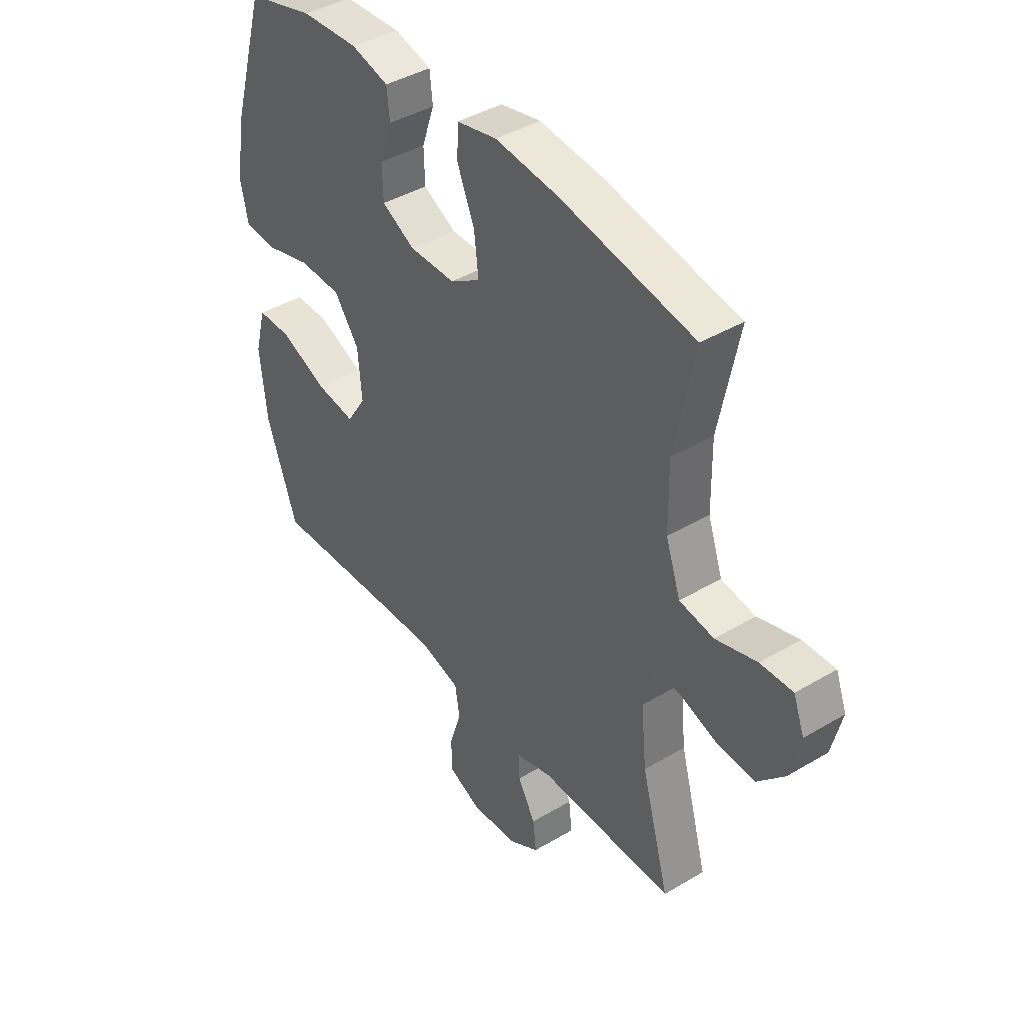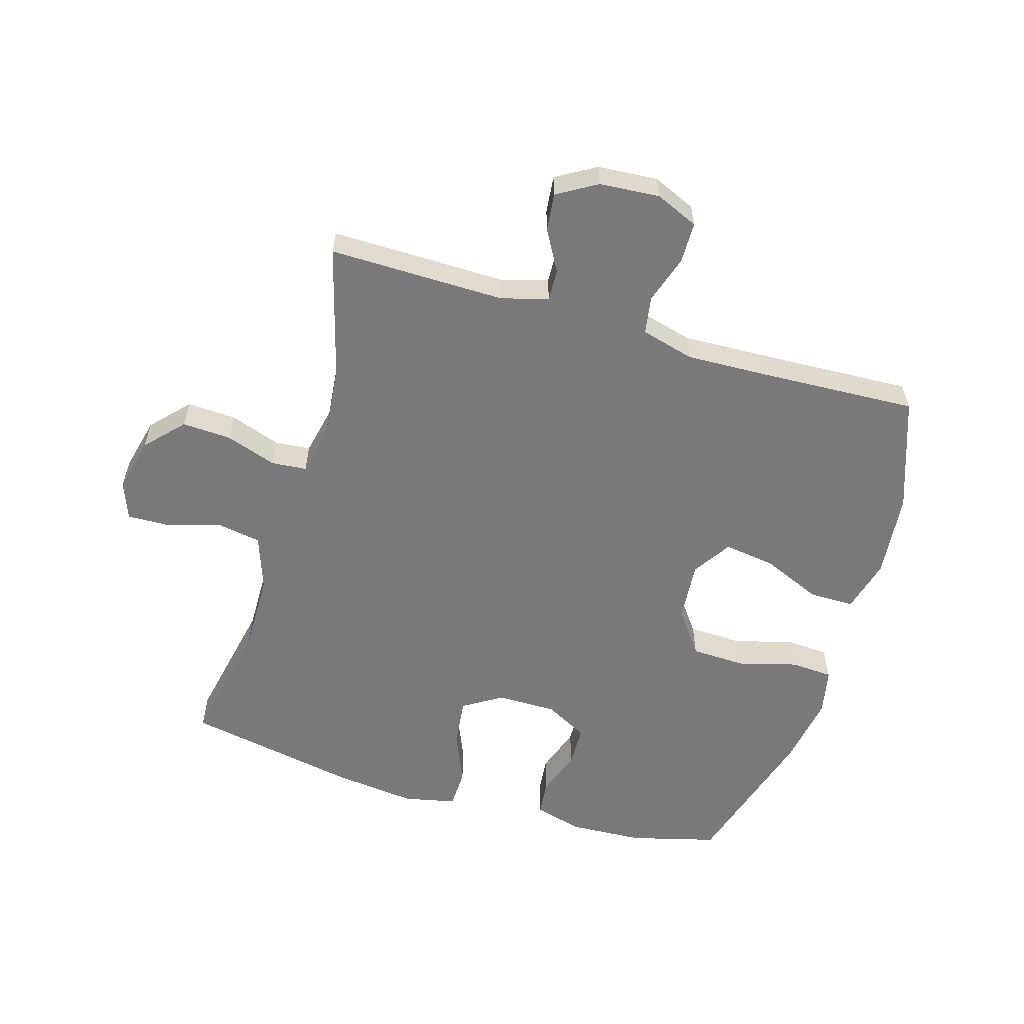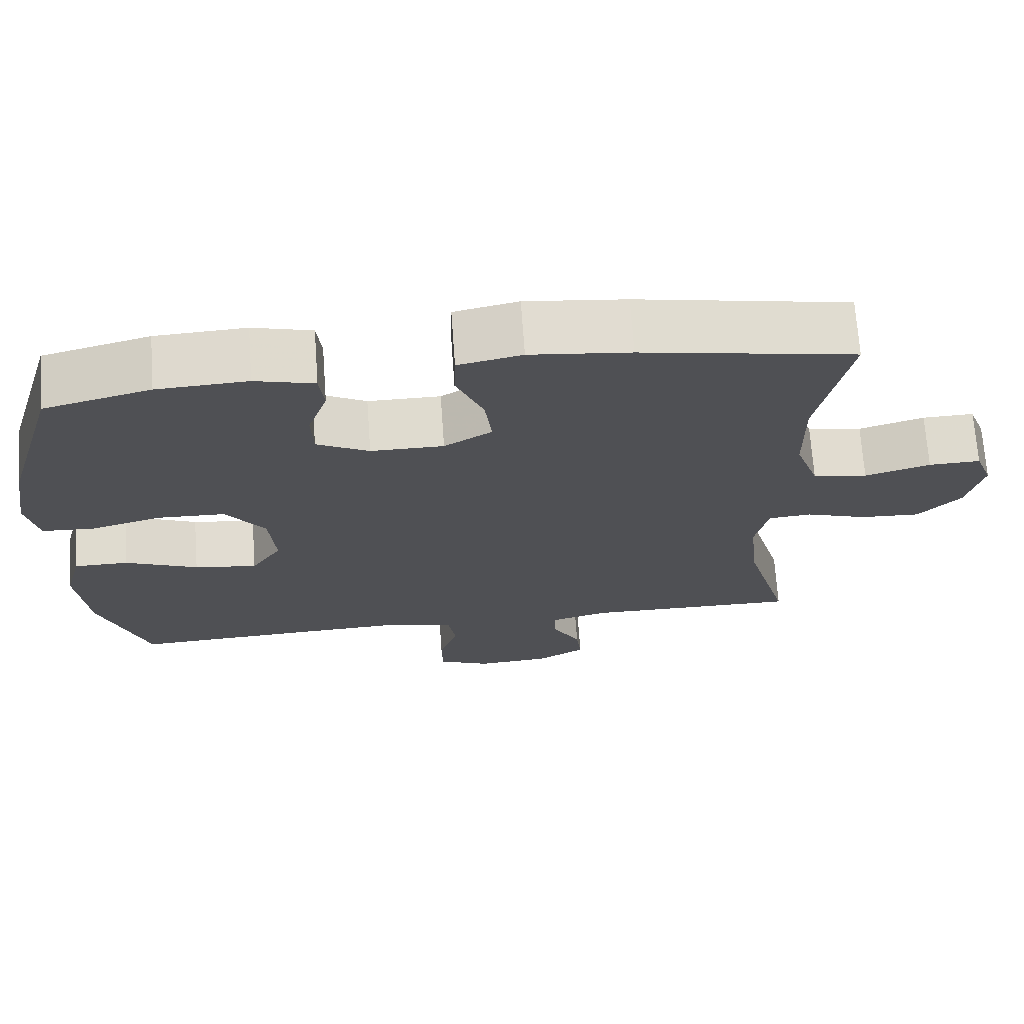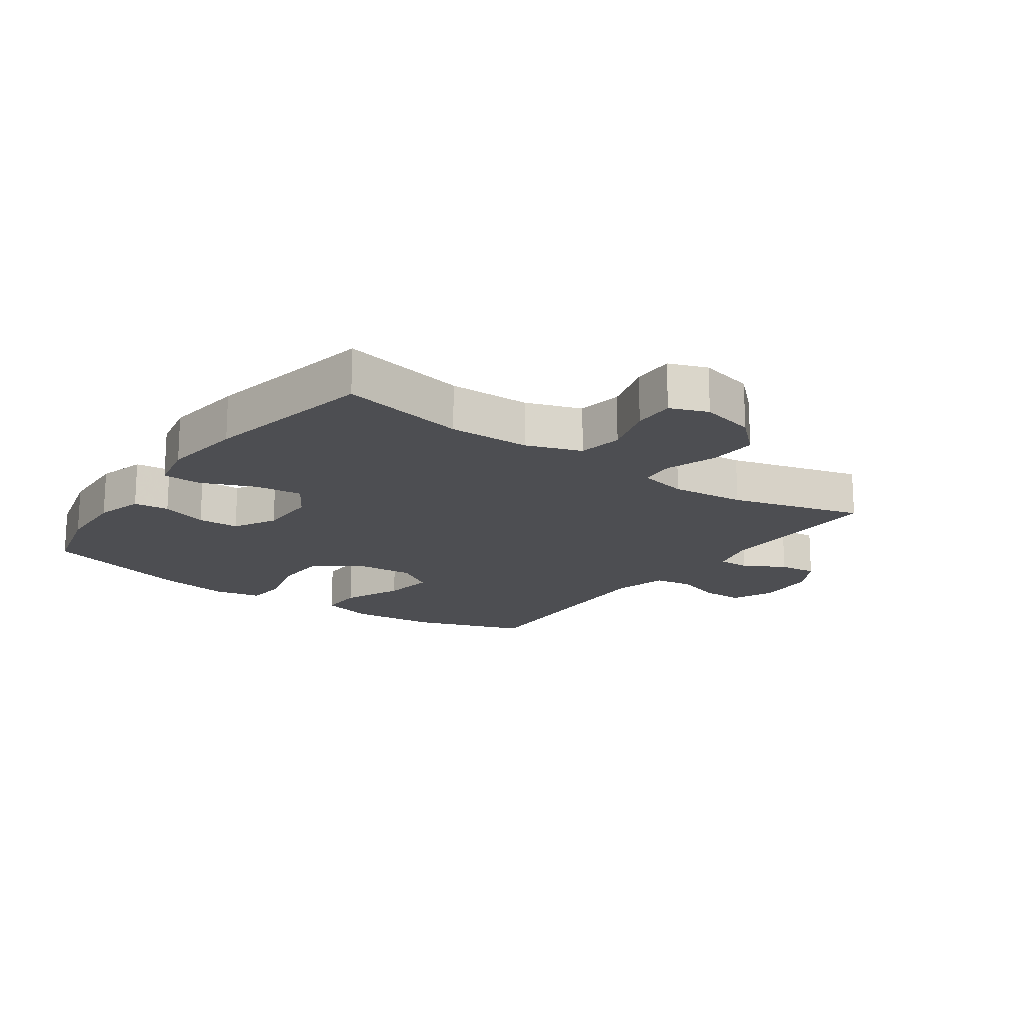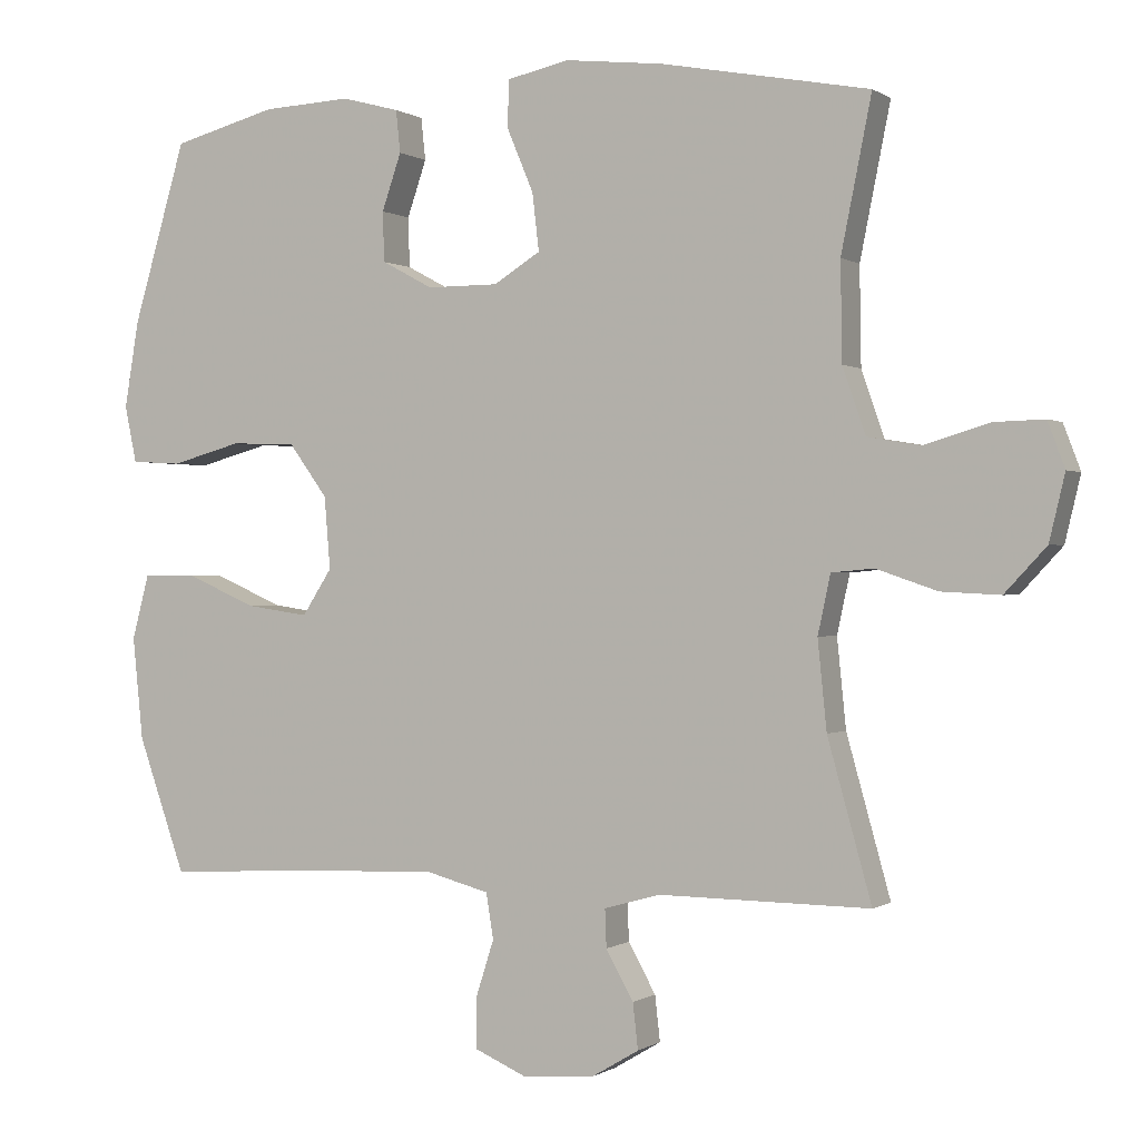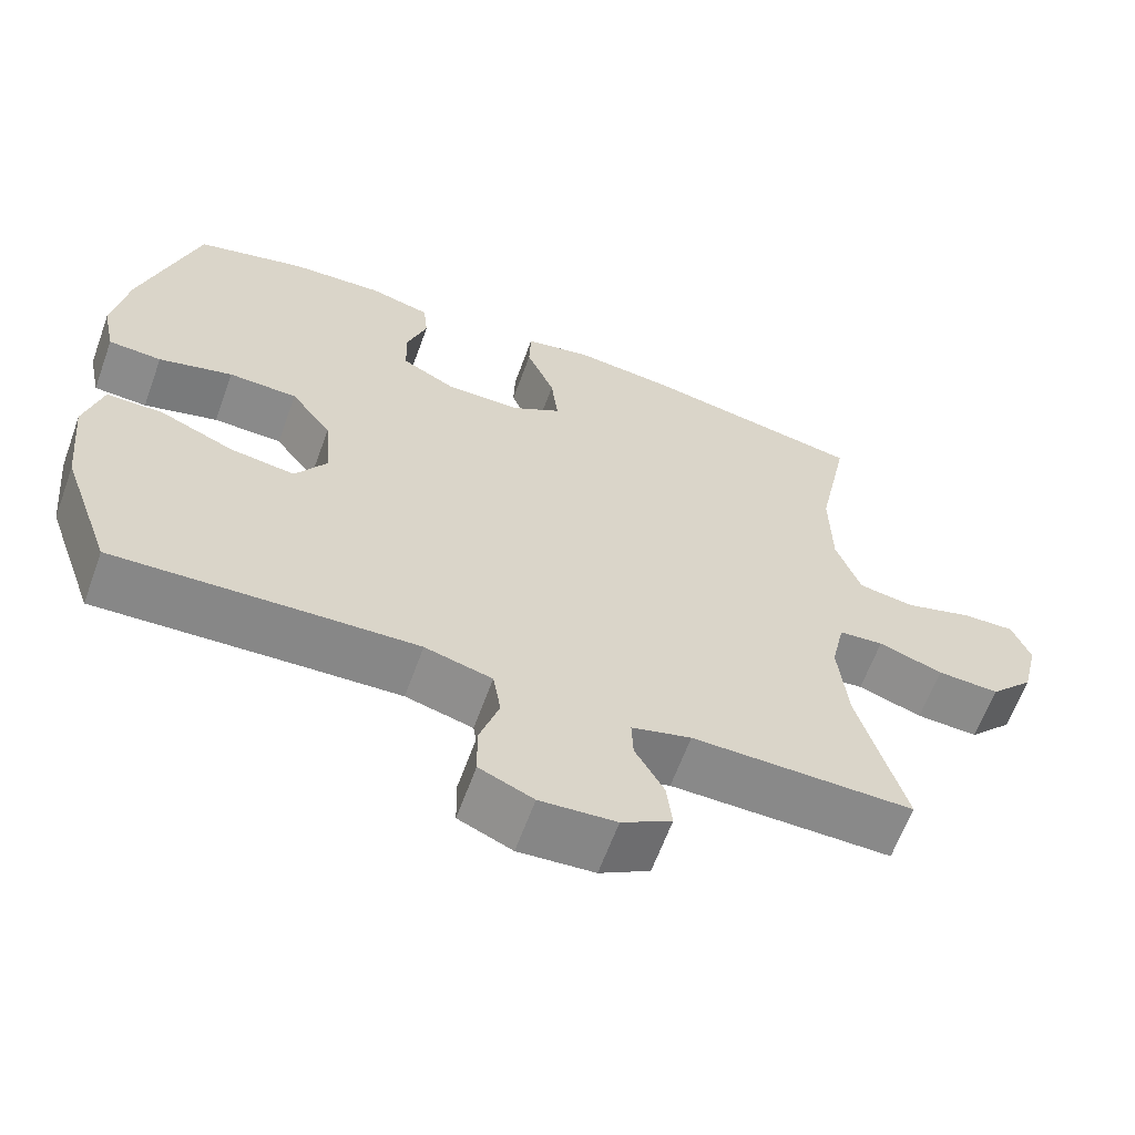
<metadata>
{"format":"obj","ext":"obj","renderer":"f3d","projection":"perspective","resolution":1024,"background":"white","views":[{"elev":41.3,"azim":54.1,"up":"+Z"},{"elev":-57.9,"azim":163.4,"up":"+Y"},{"elev":70.4,"azim":-4.1,"up":"+Z"},{"elev":-17.2,"azim":54.5,"up":"+Y"},{"elev":-0.1,"azim":25.4,"up":"+Z"},{"elev":-63.1,"azim":-20.0,"up":"+Z"}]}
</metadata>
<code>
v -0.5 0.07 -0.5
v -0.564 0.07 -0.319
v -0.578 0.07 -0.181
v -0.555 0.07 -0.094
v -0.483 0.07 -0.094
v -0.387 0.07 -0.135
v -0.304 0.07 -0.147
v -0.264 0.07 -0.085
v -0.272 0.07 0.012
v -0.324 0.07 0.083
v -0.412 0.07 0.086
v -0.507 0.07 0.06
v -0.575 0.07 0.064
v -0.591 0.07 0.14
v -0.572 0.07 0.256
v -0.5 0.07 0.5
v -0.36 0.07 0.537
v -0.241 0.07 0.543
v -0.163 0.07 0.522
v -0.157 0.07 0.465
v -0.183 0.07 0.389
v -0.181 0.07 0.322
v -0.112 0.07 0.285
v -0.016 0.07 0.285
v 0.047 0.07 0.324
v 0.038 0.07 0.401
v 0.002 0.07 0.487
v 0.004 0.07 0.55
v 0.088 0.07 0.568
v 0.22 0.07 0.553
v 0.5 0.07 0.5
v 0.459 0.07 0.296
v 0.461 0.07 0.165
v 0.492 0.07 0.076
v 0.564 0.07 0.064
v 0.65 0.07 0.09
v 0.718 0.07 0.092
v 0.741 0.07 0.031
v 0.72 0.07 -0.057
v 0.664 0.07 -0.117
v 0.585 0.07 -0.113
v 0.503 0.07 -0.085
v 0.446 0.07 -0.09
v 0.429 0.07 -0.169
v 0.441 0.07 -0.288
v 0.5 0.07 -0.5
v 0.217 0.07 -0.497
v 0.141 0.07 -0.518
v 0.143 0.07 -0.569
v 0.18 0.07 -0.635
v 0.187 0.07 -0.696
v 0.123 0.07 -0.734
v 0.026 0.07 -0.741
v -0.043 0.07 -0.711
v -0.044 0.07 -0.645
v -0.019 0.07 -0.567
v -0.029 0.07 -0.506
v -0.115 0.07 -0.483
v -0.244 0.07 -0.488
v -0.5 0 -0.5
v -0.564 0 -0.319
v -0.578 0 -0.181
v -0.555 0 -0.094
v -0.483 0 -0.094
v -0.387 0 -0.135
v -0.304 0 -0.147
v -0.264 0 -0.085
v -0.272 0 0.012
v -0.324 0 0.083
v -0.412 0 0.086
v -0.507 0 0.06
v -0.575 0 0.064
v -0.591 0 0.14
v -0.572 0 0.256
v -0.5 0 0.5
v -0.36 0 0.537
v -0.241 0 0.543
v -0.163 0 0.522
v -0.157 0 0.465
v -0.183 0 0.389
v -0.181 0 0.322
v -0.112 0 0.285
v -0.016 0 0.285
v 0.047 0 0.324
v 0.038 0 0.401
v 0.002 0 0.487
v 0.004 0 0.55
v 0.088 0 0.568
v 0.22 0 0.553
v 0.5 0 0.5
v 0.459 0 0.296
v 0.461 0 0.165
v 0.492 0 0.076
v 0.564 0 0.064
v 0.65 0 0.09
v 0.718 0 0.092
v 0.741 0 0.031
v 0.72 0 -0.057
v 0.664 0 -0.117
v 0.585 0 -0.113
v 0.503 0 -0.085
v 0.446 0 -0.09
v 0.429 0 -0.169
v 0.441 0 -0.288
v 0.5 0 -0.5
v 0.217 0 -0.497
v 0.141 0 -0.518
v 0.143 0 -0.569
v 0.18 0 -0.635
v 0.187 0 -0.696
v 0.123 0 -0.734
v 0.026 0 -0.741
v -0.043 0 -0.711
v -0.044 0 -0.645
v -0.019 0 -0.567
v -0.029 0 -0.506
v -0.115 0 -0.483
v -0.244 0 -0.488
f 54 55 56
f 53 54 56
f 52 53 56
f 51 52 56
f 50 51 56
f 49 50 56
f 48 49 56 57
f 47 48 57 58
f 45 46 47 58
f 40 41 42
f 39 40 42
f 38 39 42
f 37 38 42
f 36 37 42
f 35 36 42
f 34 35 42 43
f 33 34 43
f 32 33 43 44
f 30 31 32
f 29 30 32
f 28 29 32
f 27 28 32
f 26 27 32
f 25 26 32 44
f 19 20 21
f 18 19 21
f 17 18 21
f 16 17 21
f 15 16 21
f 14 15 21
f 13 14 21
f 12 13 21
f 11 12 21
f 10 11 21 22
f 9 10 22 23
f 4 5 6
f 3 4 6
f 2 3 6
f 1 2 6
f 59 1 6
f 59 6 7
f 59 7 8
f 58 59 8
f 45 58 8
f 44 45 8
f 25 44 8
f 24 25 8
f 8 9 23 24
f 115 114 113
f 115 113 112
f 115 112 111
f 115 111 110
f 115 110 109
f 115 109 108
f 116 115 108 107
f 117 116 107 106
f 117 106 105 104
f 101 100 99
f 101 99 98
f 101 98 97
f 101 97 96
f 101 96 95
f 101 95 94
f 102 101 94 93
f 102 93 92
f 103 102 92 91
f 91 90 89
f 91 89 88
f 91 88 87
f 91 87 86
f 91 86 85
f 103 91 85 84
f 80 79 78
f 80 78 77
f 80 77 76
f 80 76 75
f 80 75 74
f 80 74 73
f 80 73 72
f 80 72 71
f 80 71 70
f 81 80 70 69
f 82 81 69 68
f 65 64 63
f 65 63 62
f 65 62 61
f 65 61 60
f 65 60 118
f 66 65 118
f 67 66 118
f 67 118 117
f 67 117 104
f 67 104 103
f 67 103 84
f 67 84 83
f 83 82 68 67
f 1 60 61 2
f 2 61 62 3
f 3 62 63 4
f 4 63 64 5
f 5 64 65 6
f 6 65 66 7
f 7 66 67 8
f 8 67 68 9
f 9 68 69 10
f 10 69 70 11
f 11 70 71 12
f 12 71 72 13
f 13 72 73 14
f 14 73 74 15
f 15 74 75 16
f 16 75 76 17
f 17 76 77 18
f 18 77 78 19
f 19 78 79 20
f 20 79 80 21
f 21 80 81 22
f 22 81 82 23
f 23 82 83 24
f 24 83 84 25
f 25 84 85 26
f 26 85 86 27
f 27 86 87 28
f 28 87 88 29
f 29 88 89 30
f 30 89 90 31
f 31 90 91 32
f 32 91 92 33
f 33 92 93 34
f 34 93 94 35
f 35 94 95 36
f 36 95 96 37
f 37 96 97 38
f 38 97 98 39
f 39 98 99 40
f 40 99 100 41
f 41 100 101 42
f 42 101 102 43
f 43 102 103 44
f 44 103 104 45
f 45 104 105 46
f 46 105 106 47
f 47 106 107 48
f 48 107 108 49
f 49 108 109 50
f 50 109 110 51
f 51 110 111 52
f 52 111 112 53
f 53 112 113 54
f 54 113 114 55
f 55 114 115 56
f 56 115 116 57
f 57 116 117 58
f 58 117 118 59
f 59 118 60 1

</code>
